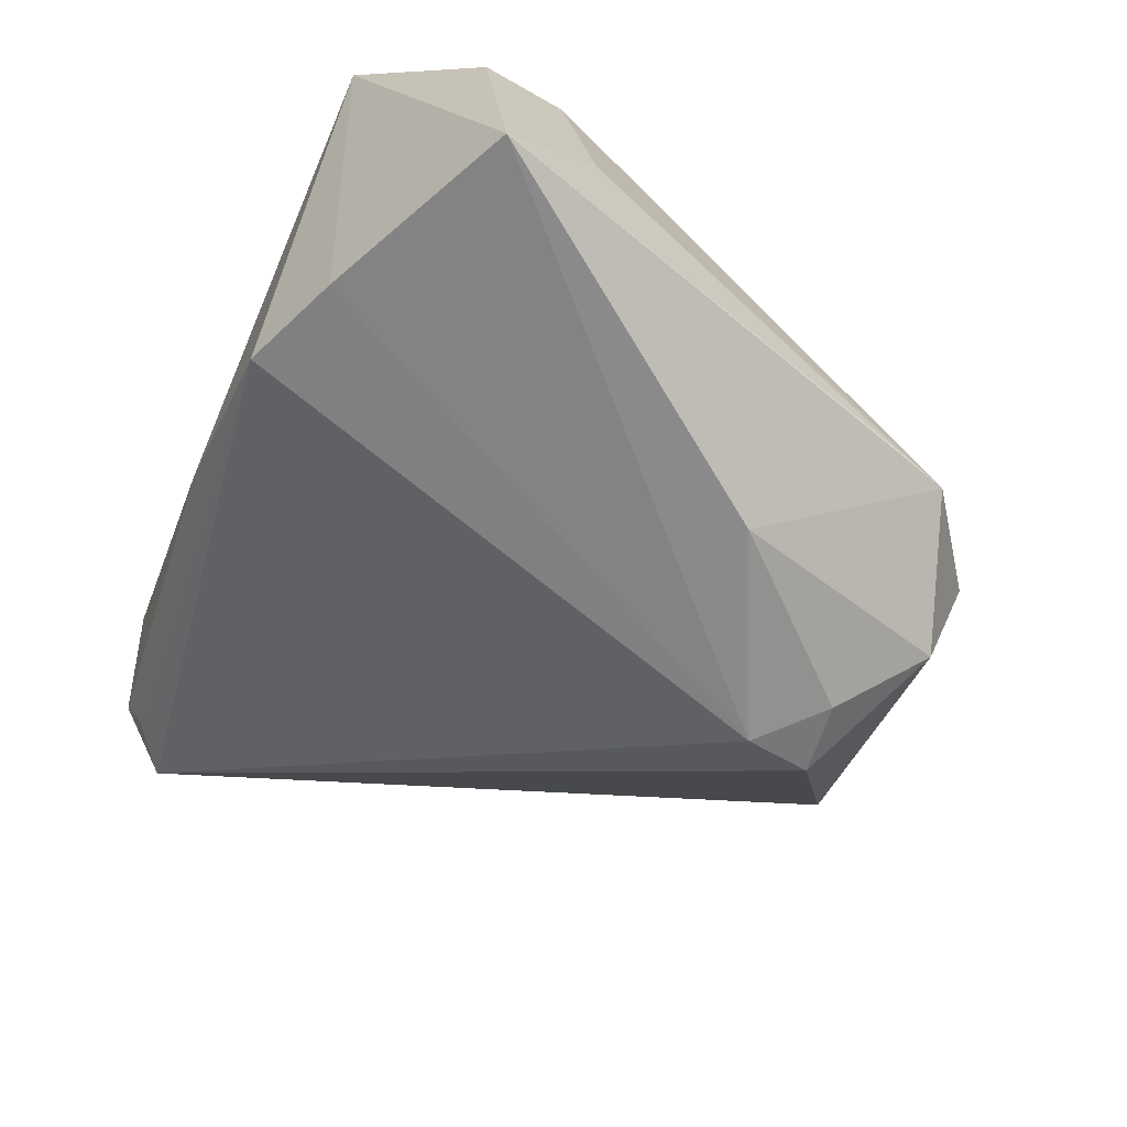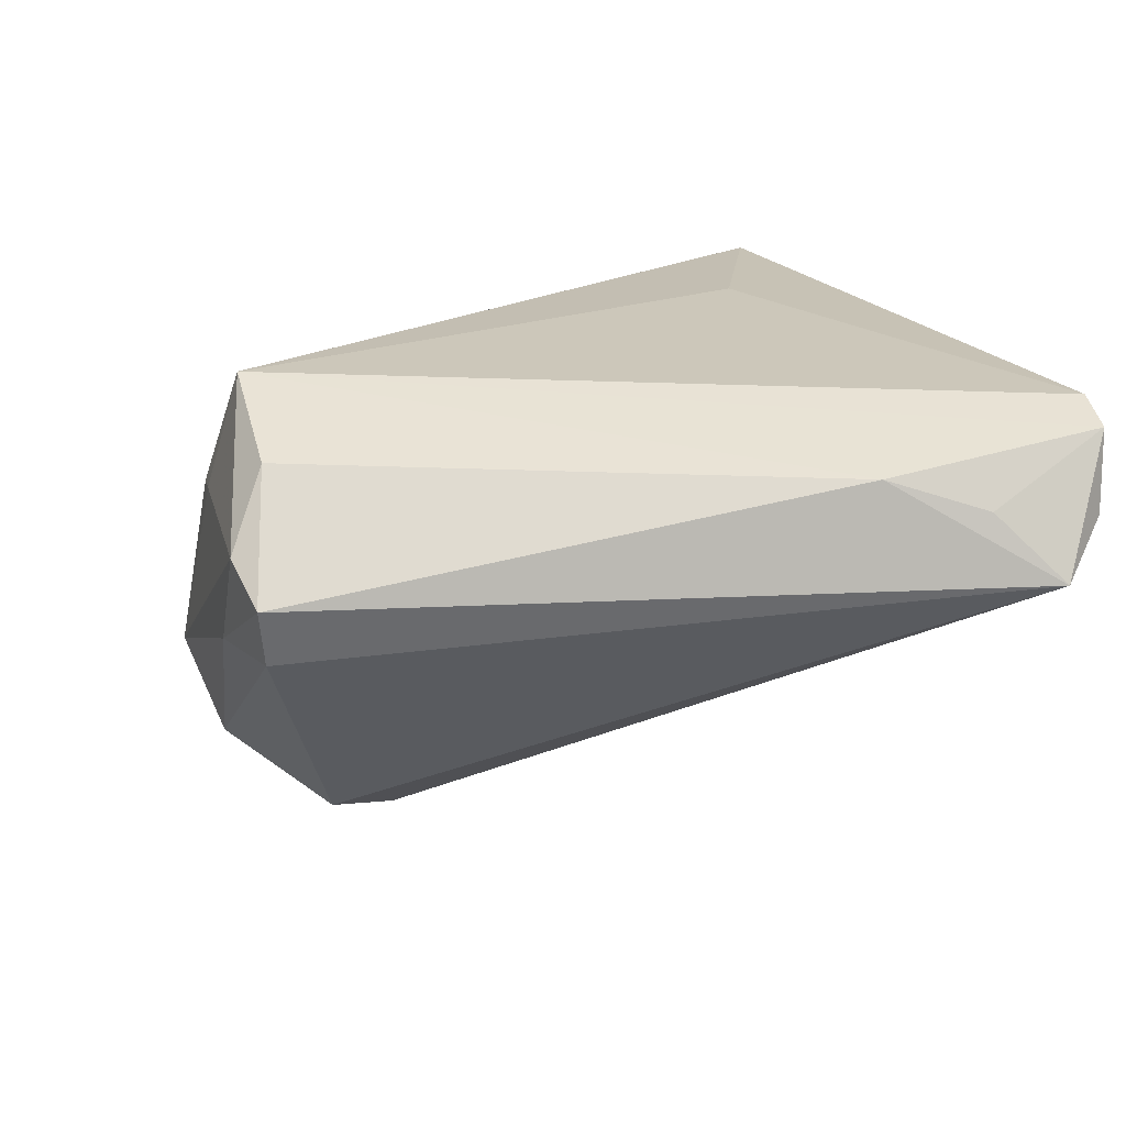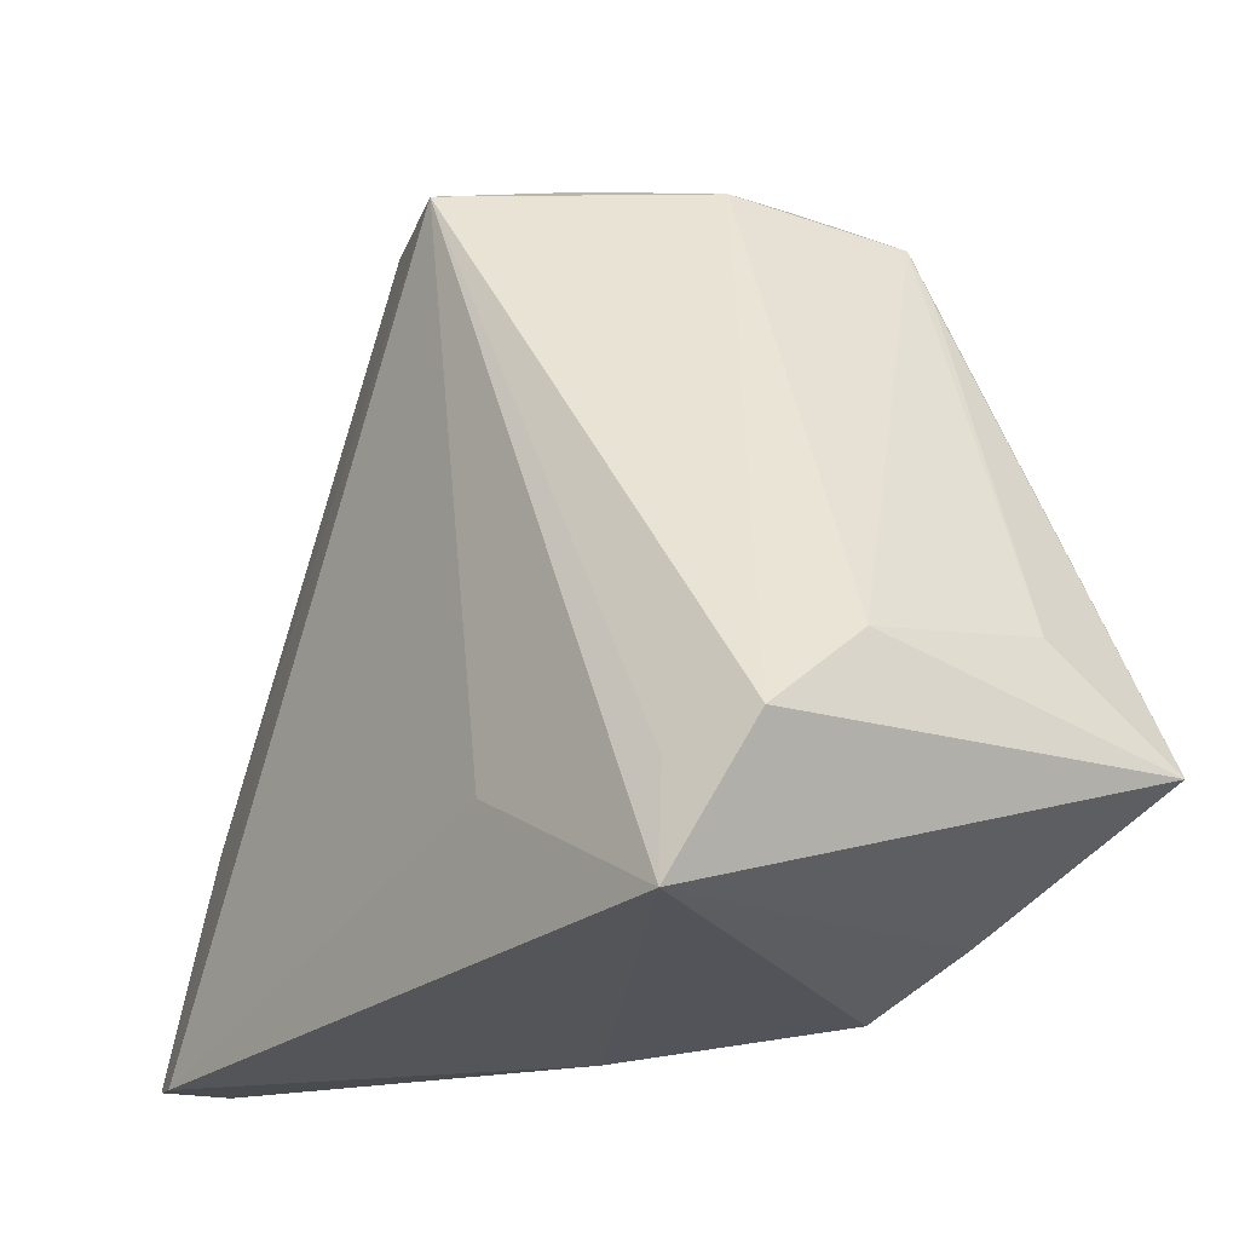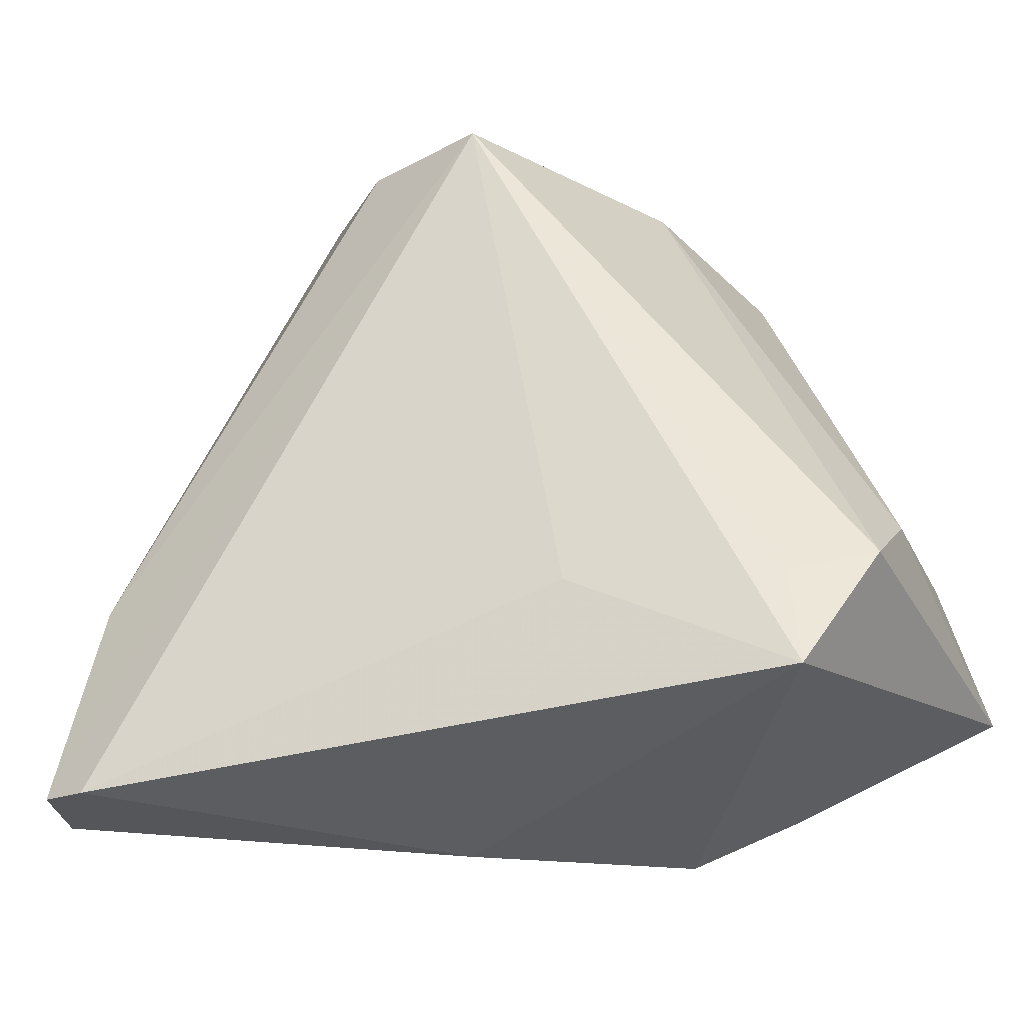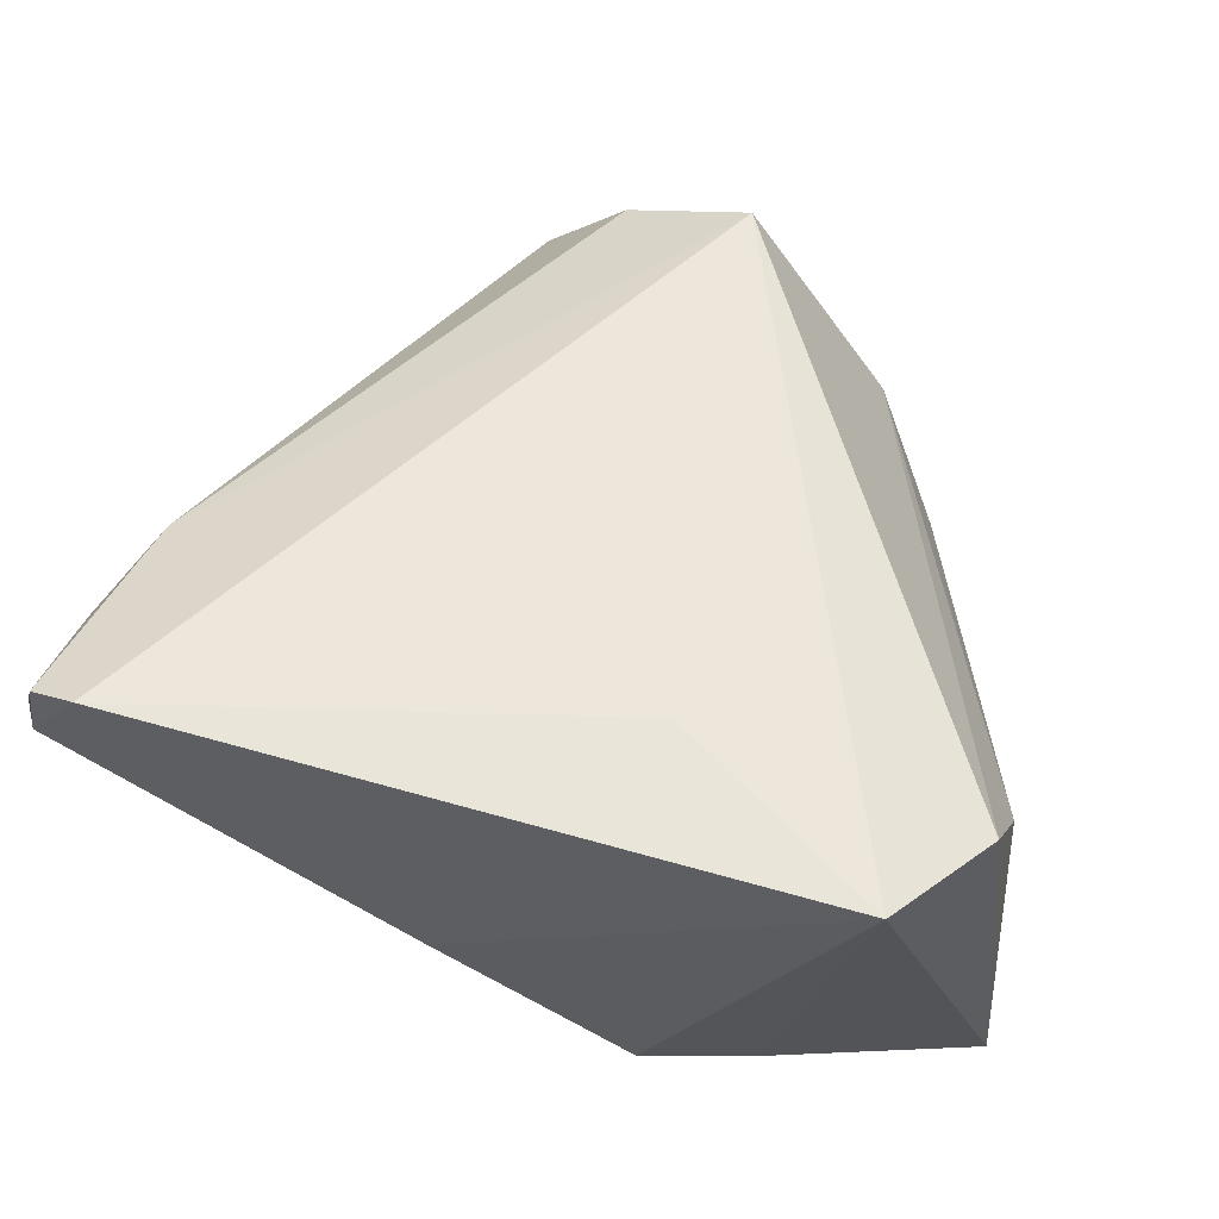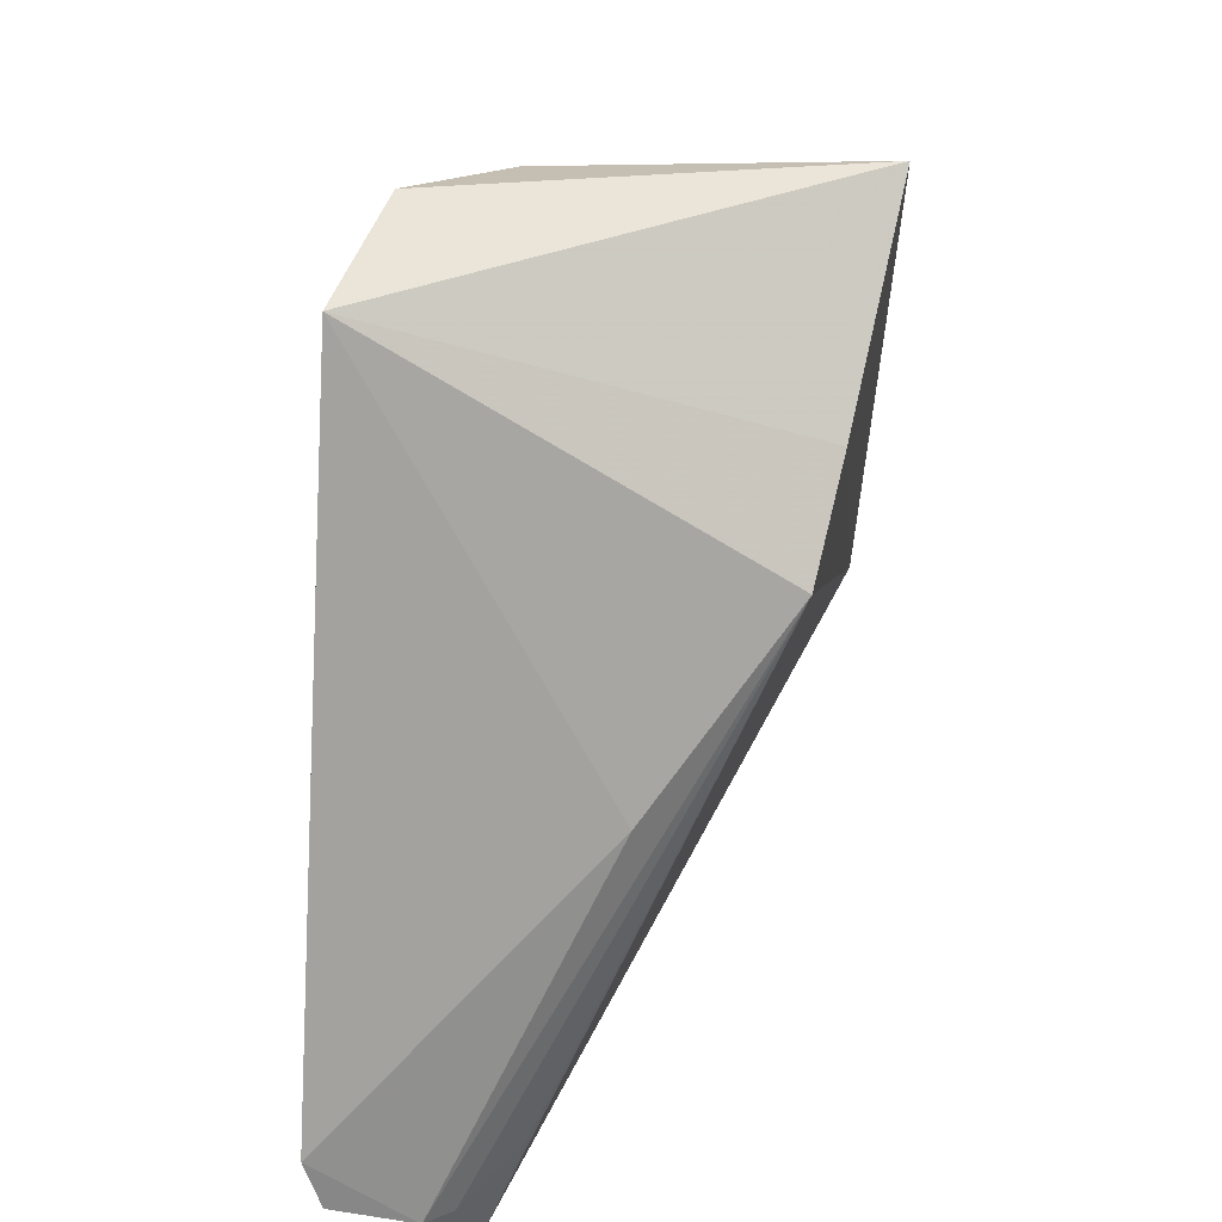
<metadata>
{"format":"obj","ext":"obj","renderer":"f3d","projection":"perspective","resolution":1024,"background":"white","views":[{"elev":-66.4,"azim":68.0,"up":"+Z"},{"elev":21.4,"azim":-113.1,"up":"+Z"},{"elev":-23.2,"azim":53.6,"up":"+Y"},{"elev":-34.2,"azim":20.0,"up":"+Y"},{"elev":53.8,"azim":17.4,"up":"+Z"},{"elev":-71.6,"azim":87.9,"up":"+Y"}]}
</metadata>
<code>
v 0.00182 0.04865 0.009979
v 0.03635 -0.03969 0.02287
v 0.01093 -0.02492 0.02453
v 0.02869 0.03397 -0.01908
v 0.04465 -0.02473 0.01779
v -0.02743 0.05131 0.005454
v -0.02089 0.05228 0.00963
v -0.04724 -0.03365 0.002998
v -0.006811 0.02957 -0.03145
v -0.05376 -0.02487 0.01505
v -0.05905 -0.03194 0.007223
v 0.01194 -0.03933 -0.0212
v 0.04857 -0.0225 -0.02916
v -0.01299 0.05159 -0.003201
v 0.01347 0.04989 -0.01377
v 0.04554 -0.01503 0.006658
v 0.008455 0.04665 -0.02508
v -0.0003056 0.04491 0.02453
v 0.000355 0.0371 -0.03053
v 0.0244 -0.03404 -0.024
v -0.04887 -0.01358 0.01881
v 0.0456 -0.01082 -0.01493
v -0.04652 -0.04089 0.02453
v -0.02569 0.05014 -0.001809
v 0.02612 0.04077 -0.0183
v -0.02489 0.0504 0.008267
v 0.01719 0.04603 -0.001339
v 0.006323 0.04778 0.009335
v -0.016 0.04684 0.01846
v -0.05378 -0.03654 0.009749
v -0.05424 -0.03862 0.01296
v 0.01777 0.01865 -0.03196
v -0.01099 -0.04089 -0.005847
v -0.05218 -0.03979 0.02246
v -0.008806 0.03802 -0.02942
v 0.03524 -0.02736 0.02166
f 2 12 20
f 20 12 9
f 23 18 34
f 9 12 11
f 6 24 11
f 34 10 11
f 2 18 3
f 3 23 2
f 18 23 3
f 7 29 18
f 34 18 21
f 18 29 21
f 21 10 34
f 21 29 6
f 6 11 21
f 21 11 10
f 13 20 9
f 2 20 13
f 9 11 35
f 35 11 24
f 34 11 31
f 31 23 34
f 6 29 26
f 26 7 6
f 29 7 26
f 6 7 14
f 14 7 15
f 14 24 6
f 1 7 18
f 15 7 1
f 2 13 5
f 13 16 5
f 18 5 27
f 27 5 16
f 17 14 15
f 17 35 24
f 24 14 17
f 12 31 30
f 30 31 11
f 33 31 12
f 23 31 33
f 33 12 2
f 2 23 33
f 36 18 2
f 2 5 36
f 36 5 18
f 28 1 18
f 18 27 28
f 15 1 28
f 28 27 15
f 22 16 13
f 25 17 15
f 15 27 25
f 25 27 16
f 16 22 25
f 32 13 9
f 32 25 13
f 17 25 32
f 8 11 12
f 12 30 8
f 8 30 11
f 4 22 13
f 13 25 4
f 4 25 22
f 9 35 19
f 19 32 9
f 35 17 19
f 17 32 19

</code>
